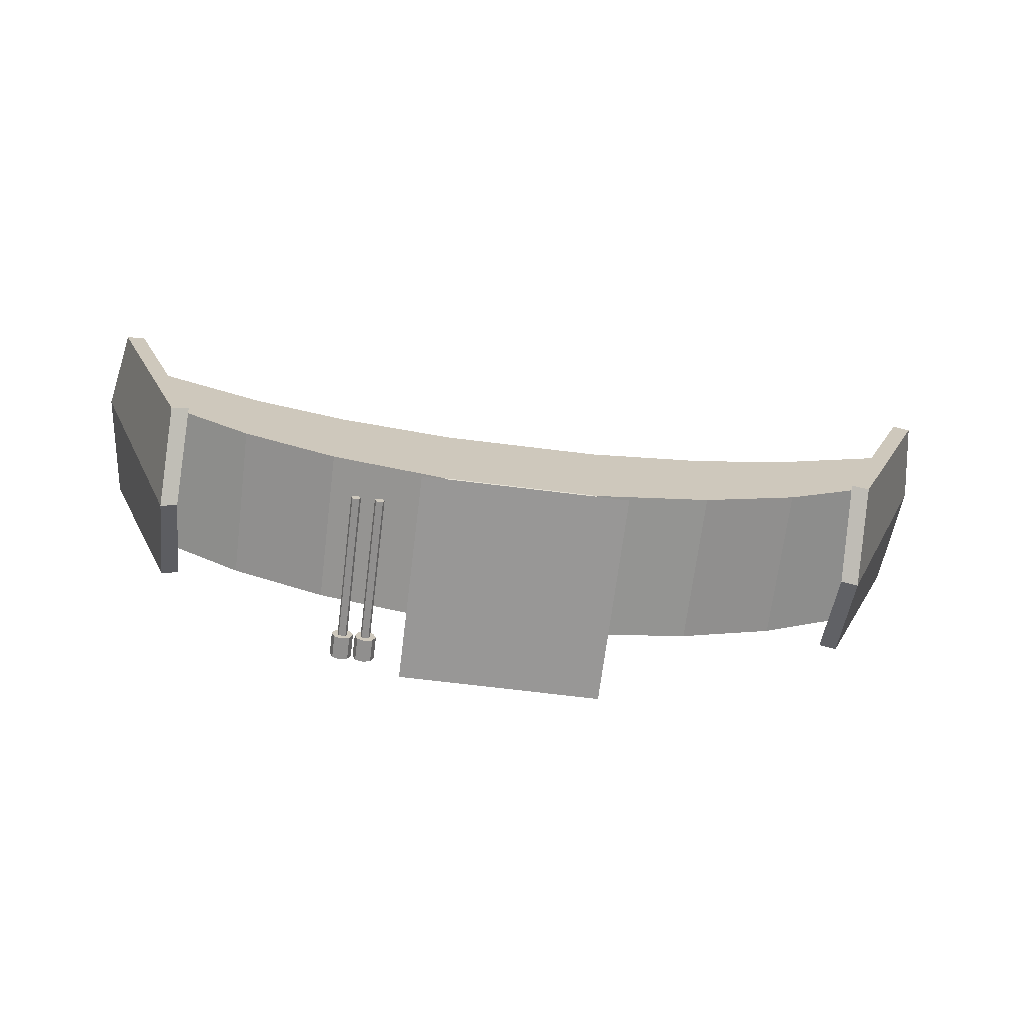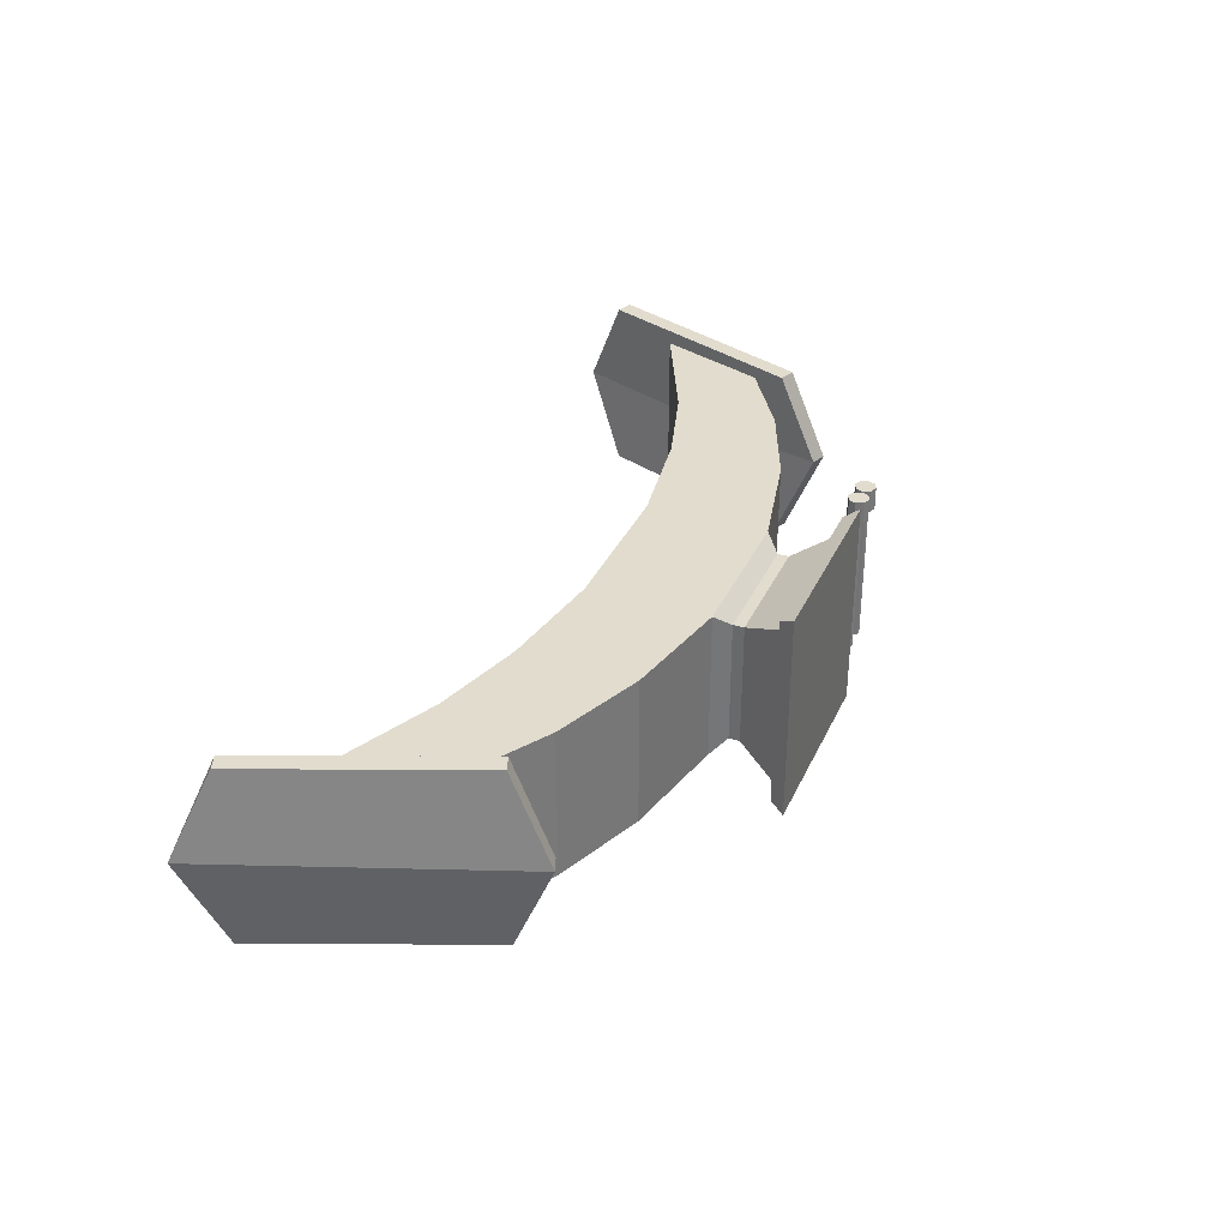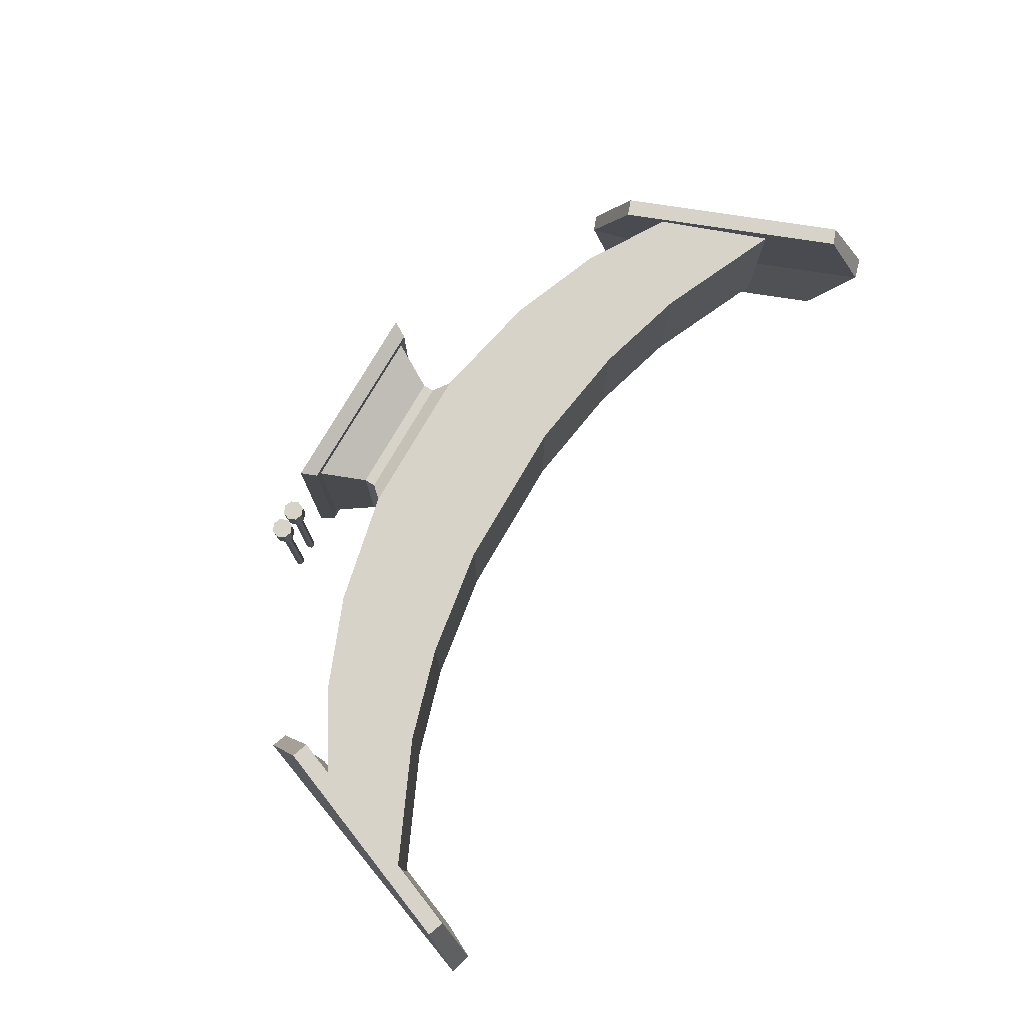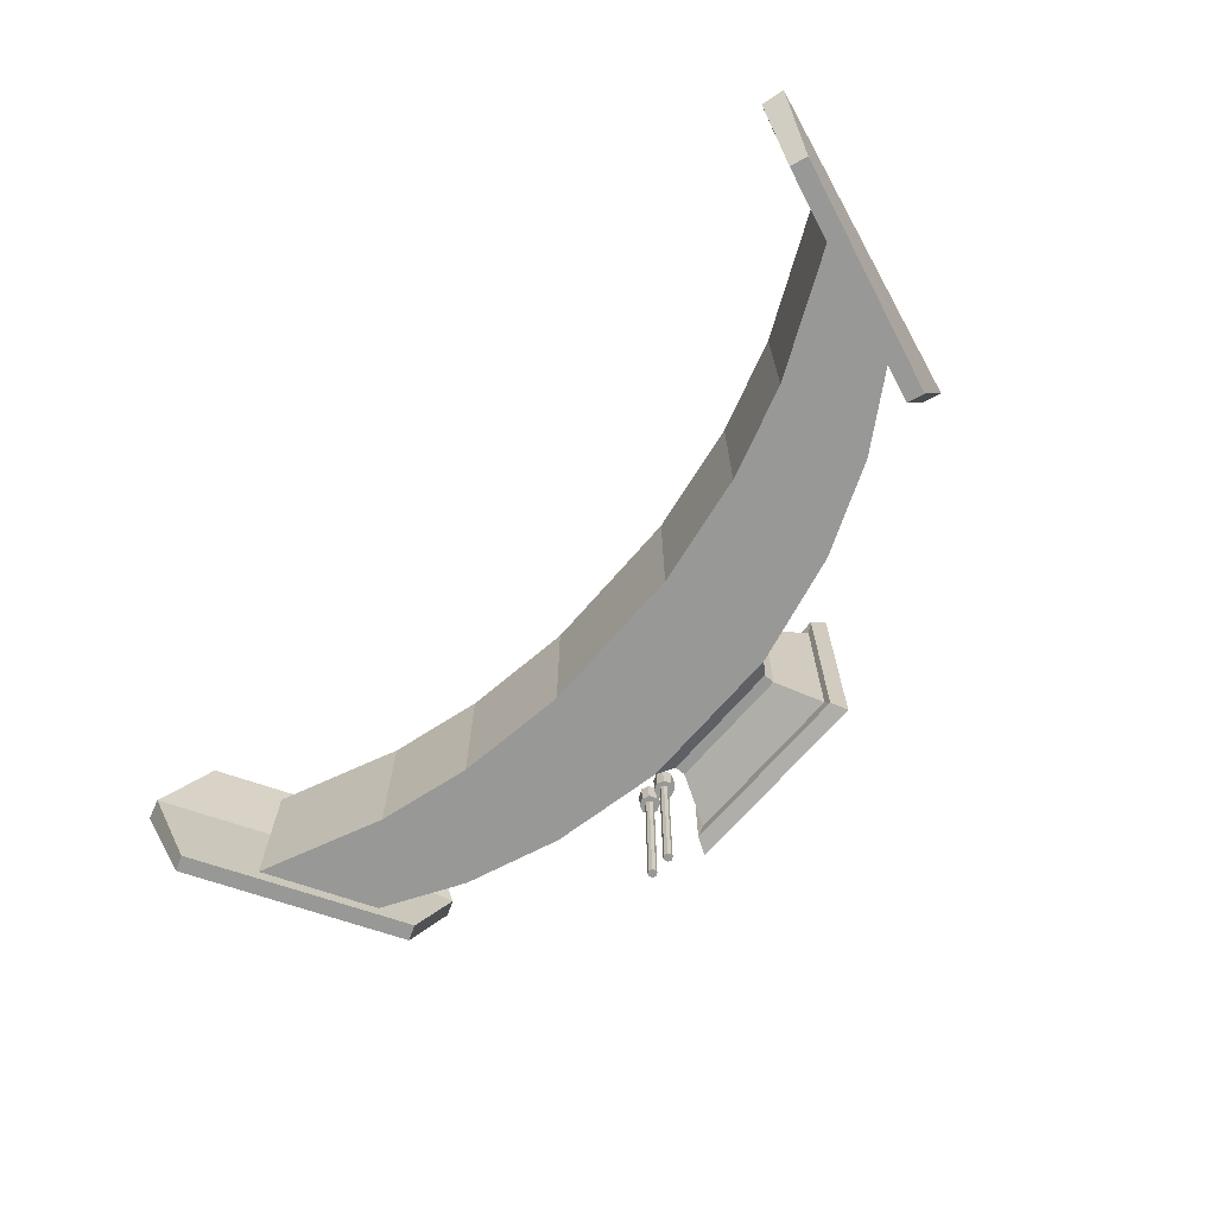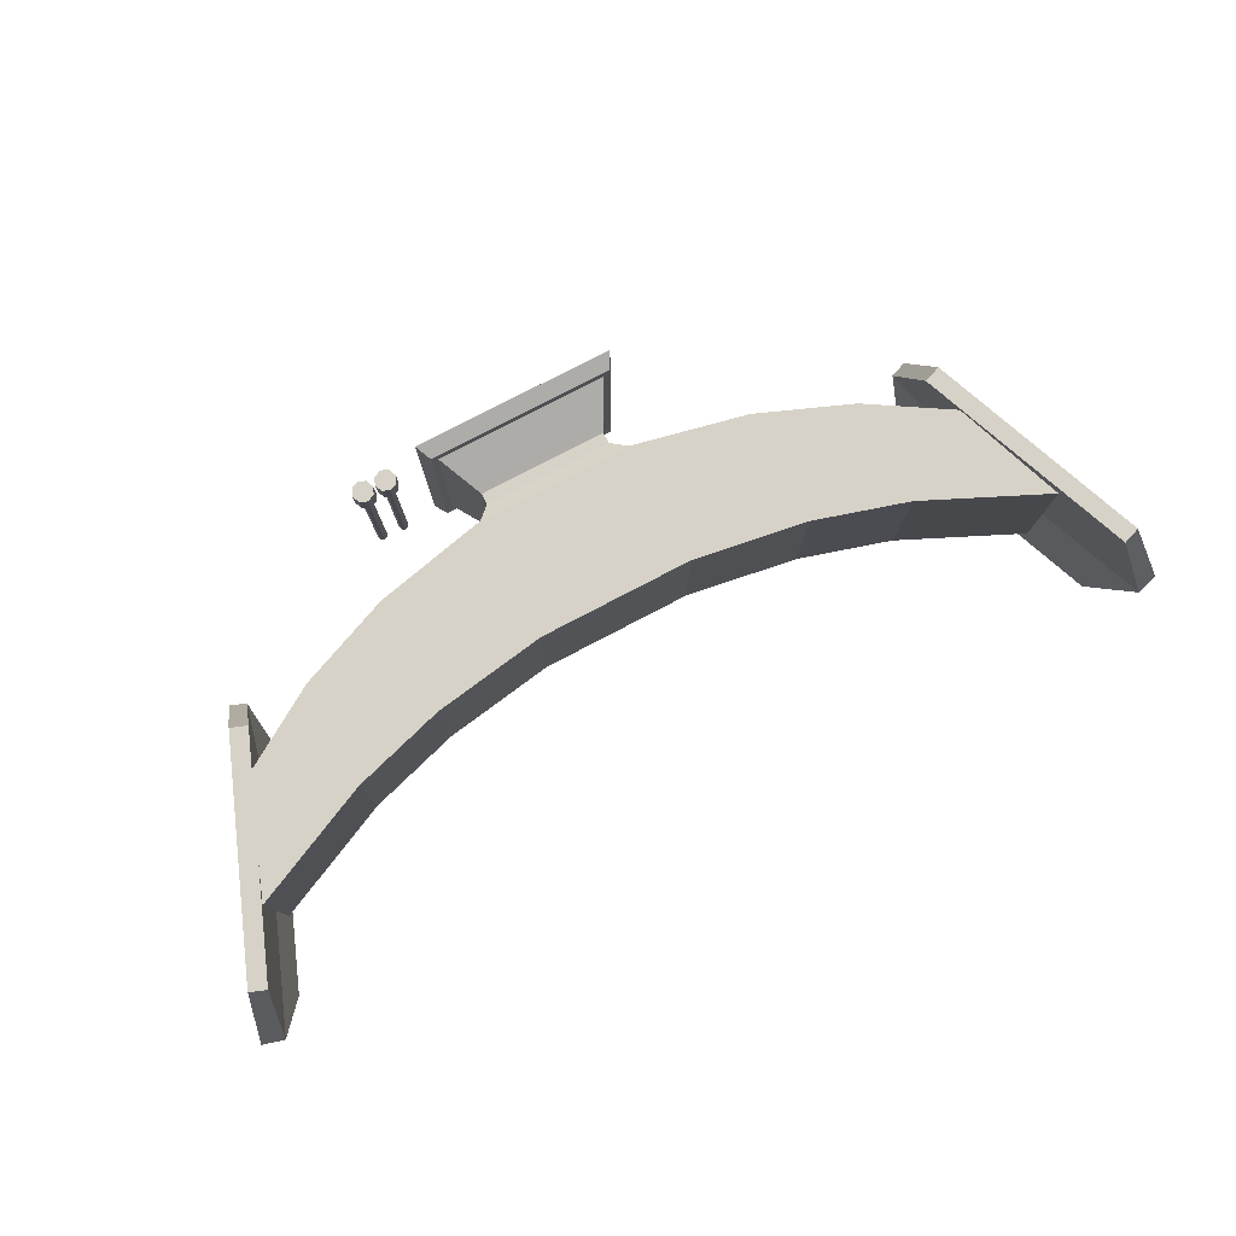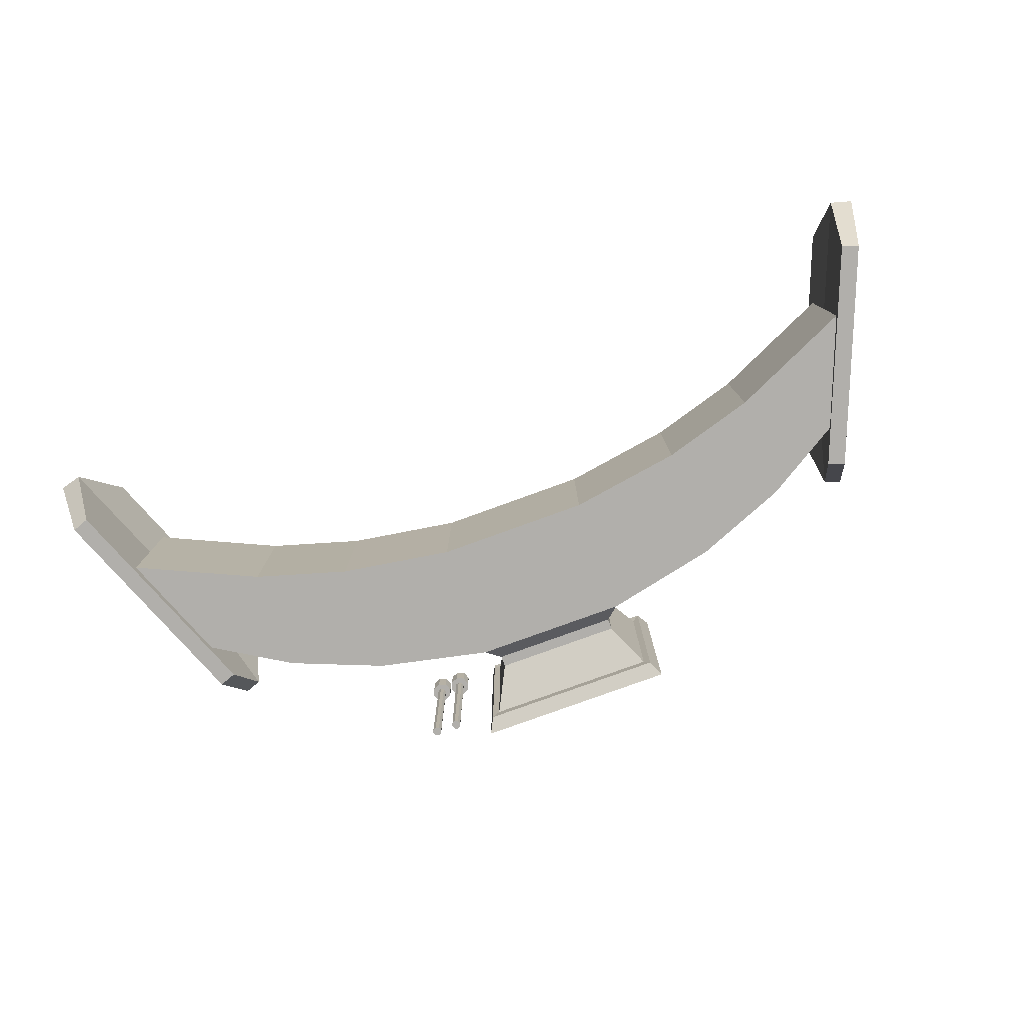
<metadata>
{"format":"obj","ext":"obj","renderer":"f3d","projection":"perspective","resolution":1024,"background":"white","views":[{"elev":-68.3,"azim":172.9,"up":"+Y"},{"elev":34.1,"azim":-68.0,"up":"+Z"},{"elev":76.6,"azim":120.2,"up":"+Z"},{"elev":-68.4,"azim":-130.6,"up":"+Z"},{"elev":78.5,"azim":152.4,"up":"+Z"},{"elev":-78.3,"azim":-160.0,"up":"+Z"}]}
</metadata>
<code>
o Ranad
v 0.3001 0.2591 -0.3001
v 1.636 0.739 0.4387
v 0.3001 0.2591 0.3001
v 1.636 0.739 -0.4387
v 1.342 0.6745 -0.3645
v 1.342 1.173 -0.3645
v 1.724 0.908 -0.3645
v 1.918 1.436 -0.3645
v 0.3001 0.3116 0.3001
v 1.724 0.908 0.3645
v 0.3001 0.3116 -0.3001
v 1.918 1.436 0.3645
v 0.3645 0.3815 0.3645
v 0.9008 1.043 0.3645
v 0.3645 0.3815 -0.3645
v 0.9008 1.043 -0.3645
v 0.3645 0.9588 0.3645
v 0.9008 0.4981 0.3645
v 0.3645 0.9588 -0.3645
v 0.9008 0.4981 -0.3645
v 0 -0.000106 -0.4347
v 0 0.2591 0.3001
v 0 -0.000106 0.4347
v 0 0.2591 -0.3001
v 0 0.3116 0.3001
v 0 0.3116 -0.3001
v 0 0.3815 0.3645
v 0 0.3815 -0.3645
v 0 0.9588 0.3645
v 0 0.9588 -0.3645
v 1.342 1.173 0.3645
v 1.342 0.6745 0.3645
v 0.4036 0.05976 -0.4036
v 0.4036 0.05976 0.4036
v 0 0.05976 -0.4036
v 0 0.05976 0.4036
v 0.4358 0.06473 -0.4706
v 0.4721 -0.005076 -0.5069
v 0.4358 0.06473 0.4706
v 0.4721 -0.005076 0.5069
v -0.03479 -0.005076 0.5069
v -0.03479 -0.005076 -0.5069
v -0.03479 0.06473 -0.4706
v -0.03479 0.06473 0.4706
v 2.04 1.768 -0.4387
v 2.04 1.768 0.4387
v 1.714 0.7101 -0.4387
v 1.714 0.7101 0.4387
v 2.119 1.739 -0.4387
v 2.119 1.739 0.4387
v 1.342 1.173 0
v 1.342 0.6745 0
v 0.3001 0.2591 0
v 0.3001 0.3116 0
v 0.3645 0.3815 0
v 1.724 0.908 0
v 1.918 1.436 0
v 0.3645 0.9588 0
v 0.9008 1.043 0
v 0.9008 0.4981 0
v 0 0.9588 0
v 0 -0.000106 0
v 0.4036 0.05976 0
v 0.4721 -0.005076 0
v -0.03479 -0.005076 0
v 0.4358 0.06473 0
v 1.636 0.5525 0
v 2.121 1.949 0
v 1.711 0.5235 0
v 2.223 1.921 0
v -0.3001 0.2591 -0.3001
v -1.636 0.739 0.4387
v -0.3001 0.2591 0.3001
v -1.636 0.739 -0.4387
v -1.342 0.6745 -0.3645
v -1.342 1.173 -0.3645
v -1.724 0.908 -0.3645
v -1.918 1.436 -0.3645
v -0.3001 0.3116 0.3001
v -1.724 0.908 0.3645
v -0.3001 0.3116 -0.3001
v -1.918 1.436 0.3645
v -0.3645 0.3815 0.3645
v -0.9008 1.043 0.3645
v -0.3645 0.3815 -0.3645
v -0.9008 1.043 -0.3645
v -0.3645 0.9588 0.3645
v -0.9008 0.4981 0.3645
v -0.3645 0.9588 -0.3645
v -0.9008 0.4981 -0.3645
v -1.342 1.173 0.3645
v -1.342 0.6745 0.3645
v -0.4036 0.05976 -0.4036
v -0.4036 0.05976 0.4036
v -0.4358 0.06473 -0.4706
v -0.4721 -0.005076 -0.5069
v -0.4358 0.06473 0.4706
v -0.4721 -0.005076 0.5069
v 0.03479 -0.005076 0.5069
v 0.03479 -0.005076 -0.5069
v 0.03479 0.06473 -0.4706
v 0.03479 0.06473 0.4706
v -2.04 1.768 -0.4387
v -2.04 1.768 0.4387
v -1.714 0.7101 -0.4387
v -1.714 0.7101 0.4387
v -2.119 1.739 -0.4387
v -2.119 1.739 0.4387
v -1.342 1.173 0
v -1.342 0.6745 0
v -0.3001 0.2591 0
v -0.3001 0.3116 0
v -0.3645 0.3815 0
v -1.724 0.908 0
v -1.918 1.436 0
v -0.3645 0.9588 0
v -0.9008 1.043 0
v -0.9008 0.4981 0
v -0.4036 0.05976 0
v -0.4721 -0.005076 0
v 0.03479 -0.005076 0
v -0.4358 0.06473 0
v -1.636 0.5525 0
v -2.121 1.949 0
v -1.711 0.5235 0
v -2.223 1.921 0
f 53 1 11 54
f 36 23 41 44
f 34 36 44 39
f 63 34 39 66
f 63 53 3 34
f 35 24 1 33
f 20 16 6 5
f 59 14 31 51
f 22 3 9 25
f 60 20 5 52
f 14 18 32 31
f 25 9 13 27
f 5 6 8 7
f 54 11 15 55
f 51 31 12 57
f 15 19 16 20
f 52 5 7 56
f 27 13 17 29
f 10 56 67 2 46 68 57 12
f 58 61 29 17
f 11 26 28 15
f 55 15 20 60
f 15 28 30 19
f 17 13 18 14
f 1 24 26 11
f 58 17 14 59
f 31 32 10 12
f 34 3 22 36
f 62 21 42 65
f 42 43 37 38
f 40 39 44 41
f 65 64 40 41
f 64 66 39 40
f 21 35 43 42
f 35 33 37 43
f 4 45 49 47
f 8 57 68 45 4 67 56 7
f 69 47 49 70
f 67 4 47 69
f 46 2 48 50
f 68 46 50 70
f 45 68 70 49
f 2 67 69 48
f 48 69 70 50
f 38 37 66 64
f 42 38 64 65
f 23 62 65 41
f 19 58 59 16
f 13 55 60 18
f 19 30 61 58
f 32 52 56 10
f 6 51 57 8
f 9 54 55 13
f 18 60 52 32
f 16 59 51 6
f 33 1 53 63
f 33 63 66 37
f 3 53 54 9
f 111 112 81 71
f 36 102 99 23
f 94 97 102 36
f 119 122 97 94
f 119 94 73 111
f 35 93 71 24
f 90 75 76 86
f 117 109 91 84
f 22 25 79 73
f 118 110 75 90
f 84 91 92 88
f 25 27 83 79
f 75 77 78 76
f 112 113 85 81
f 109 115 82 91
f 85 90 86 89
f 110 114 77 75
f 27 29 87 83
f 80 82 115 124 104 72 123 114
f 116 87 29 61
f 81 85 28 26
f 113 118 90 85
f 85 89 30 28
f 87 84 88 83
f 71 81 26 24
f 116 117 84 87
f 91 82 80 92
f 94 36 22 73
f 62 121 100 21
f 100 96 95 101
f 98 99 102 97
f 121 99 98 120
f 120 98 97 122
f 21 100 101 35
f 35 101 95 93
f 74 105 107 103
f 78 77 114 123 74 103 124 115
f 125 126 107 105
f 123 125 105 74
f 104 108 106 72
f 124 126 108 104
f 103 107 126 124
f 72 106 125 123
f 106 108 126 125
f 96 120 122 95
f 100 121 120 96
f 23 99 121 62
f 89 86 117 116
f 83 88 118 113
f 89 116 61 30
f 92 80 114 110
f 76 78 115 109
f 79 83 113 112
f 88 92 110 118
f 86 76 109 117
f 93 119 111 71
f 93 95 122 119
f 73 79 112 111
o Stick-1
v 0.6504 0.07546 -0.3455
v 0.6504 0.07546 0.3455
v 0.6662 0.06893 -0.3455
v 0.6662 0.06893 0.3455
v 0.6727 0.05315 -0.3455
v 0.6727 0.05315 0.3455
v 0.6662 0.03738 -0.3455
v 0.6662 0.03738 0.3455
v 0.6504 0.03085 -0.3455
v 0.6504 0.03085 0.3455
v 0.6347 0.03738 -0.3455
v 0.6347 0.03738 0.3455
v 0.6281 0.05315 -0.3455
v 0.6281 0.05315 0.3455
v 0.6347 0.06893 -0.3455
v 0.6347 0.06893 0.3455
v 0.6856 0.08829 0.3455
v 0.6504 0.1028 0.3455
v 0.7001 0.05315 0.3455
v 0.6856 0.01802 0.3455
v 0.6504 0.003463 0.3455
v 0.6153 0.01802 0.3455
v 0.6007 0.05315 0.3455
v 0.6153 0.08829 0.3455
v 0.6856 0.08829 0.4538
v 0.6504 0.1028 0.4538
v 0.7001 0.05315 0.4538
v 0.6856 0.01802 0.4538
v 0.6504 0.003463 0.4538
v 0.6153 0.01802 0.4538
v 0.6007 0.05315 0.4538
v 0.6153 0.08829 0.4538
f 127 128 130 129
f 129 130 132 131
f 131 132 134 133
f 133 134 136 135
f 135 136 138 137
f 137 138 140 139
f 136 134 146 147
f 139 140 142 141
f 141 142 128 127
f 127 129 131 133 135 137 139 141
f 143 144 152 151
f 142 140 149 150
f 132 130 143 145
f 138 136 147 148
f 128 142 150 144
f 130 128 144 143
f 134 132 145 146
f 140 138 148 149
f 151 152 158 157 156 155 154 153
f 144 150 158 152
f 149 148 156 157
f 147 146 154 155
f 145 143 151 153
f 150 149 157 158
f 148 147 155 156
f 146 145 153 154
o Stick-2
v 0.7584 0.07546 -0.3455
v 0.7584 0.07546 0.3455
v 0.7741 0.06893 -0.3455
v 0.7741 0.06893 0.3455
v 0.7807 0.05315 -0.3455
v 0.7807 0.05315 0.3455
v 0.7741 0.03738 -0.3455
v 0.7741 0.03738 0.3455
v 0.7584 0.03085 -0.3455
v 0.7584 0.03085 0.3455
v 0.7426 0.03738 -0.3455
v 0.7426 0.03738 0.3455
v 0.7361 0.05315 -0.3455
v 0.7361 0.05315 0.3455
v 0.7426 0.06893 -0.3455
v 0.7426 0.06893 0.3455
v 0.7935 0.08829 0.3455
v 0.7584 0.1028 0.3455
v 0.8081 0.05315 0.3455
v 0.7935 0.01802 0.3455
v 0.7584 0.003463 0.3455
v 0.7232 0.01802 0.3455
v 0.7087 0.05315 0.3455
v 0.7232 0.08829 0.3455
v 0.7935 0.08829 0.4538
v 0.7584 0.1028 0.4538
v 0.8081 0.05315 0.4538
v 0.7935 0.01802 0.4538
v 0.7584 0.003463 0.4538
v 0.7232 0.01802 0.4538
v 0.7087 0.05315 0.4538
v 0.7232 0.08829 0.4538
f 159 160 162 161
f 161 162 164 163
f 163 164 166 165
f 165 166 168 167
f 167 168 170 169
f 169 170 172 171
f 168 166 178 179
f 171 172 174 173
f 173 174 160 159
f 159 161 163 165 167 169 171 173
f 175 176 184 183
f 174 172 181 182
f 164 162 175 177
f 170 168 179 180
f 160 174 182 176
f 162 160 176 175
f 166 164 177 178
f 172 170 180 181
f 183 184 190 189 188 187 186 185
f 176 182 190 184
f 181 180 188 189
f 179 178 186 187
f 177 175 183 185
f 182 181 189 190
f 180 179 187 188
f 178 177 185 186

</code>
